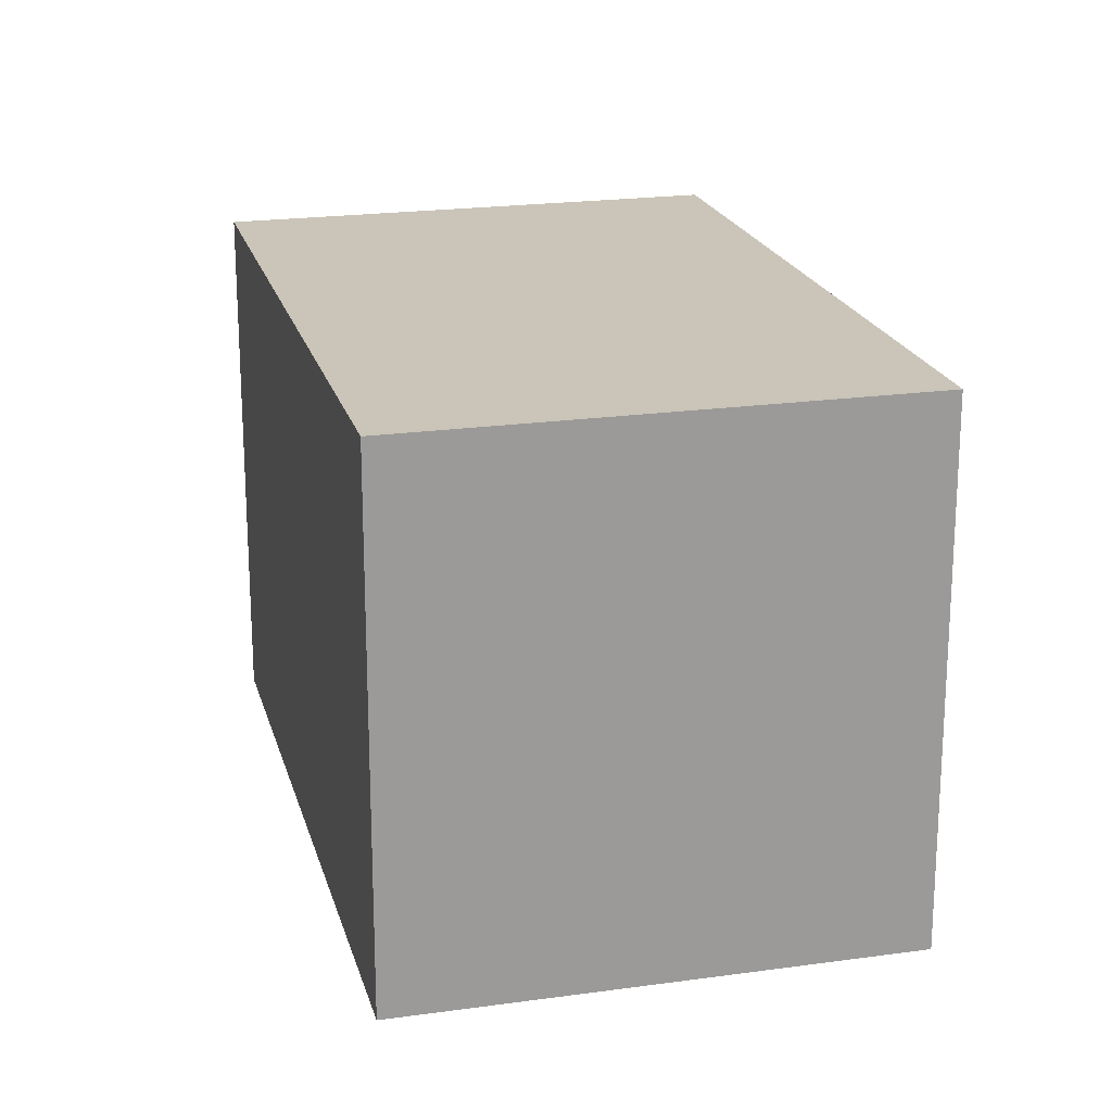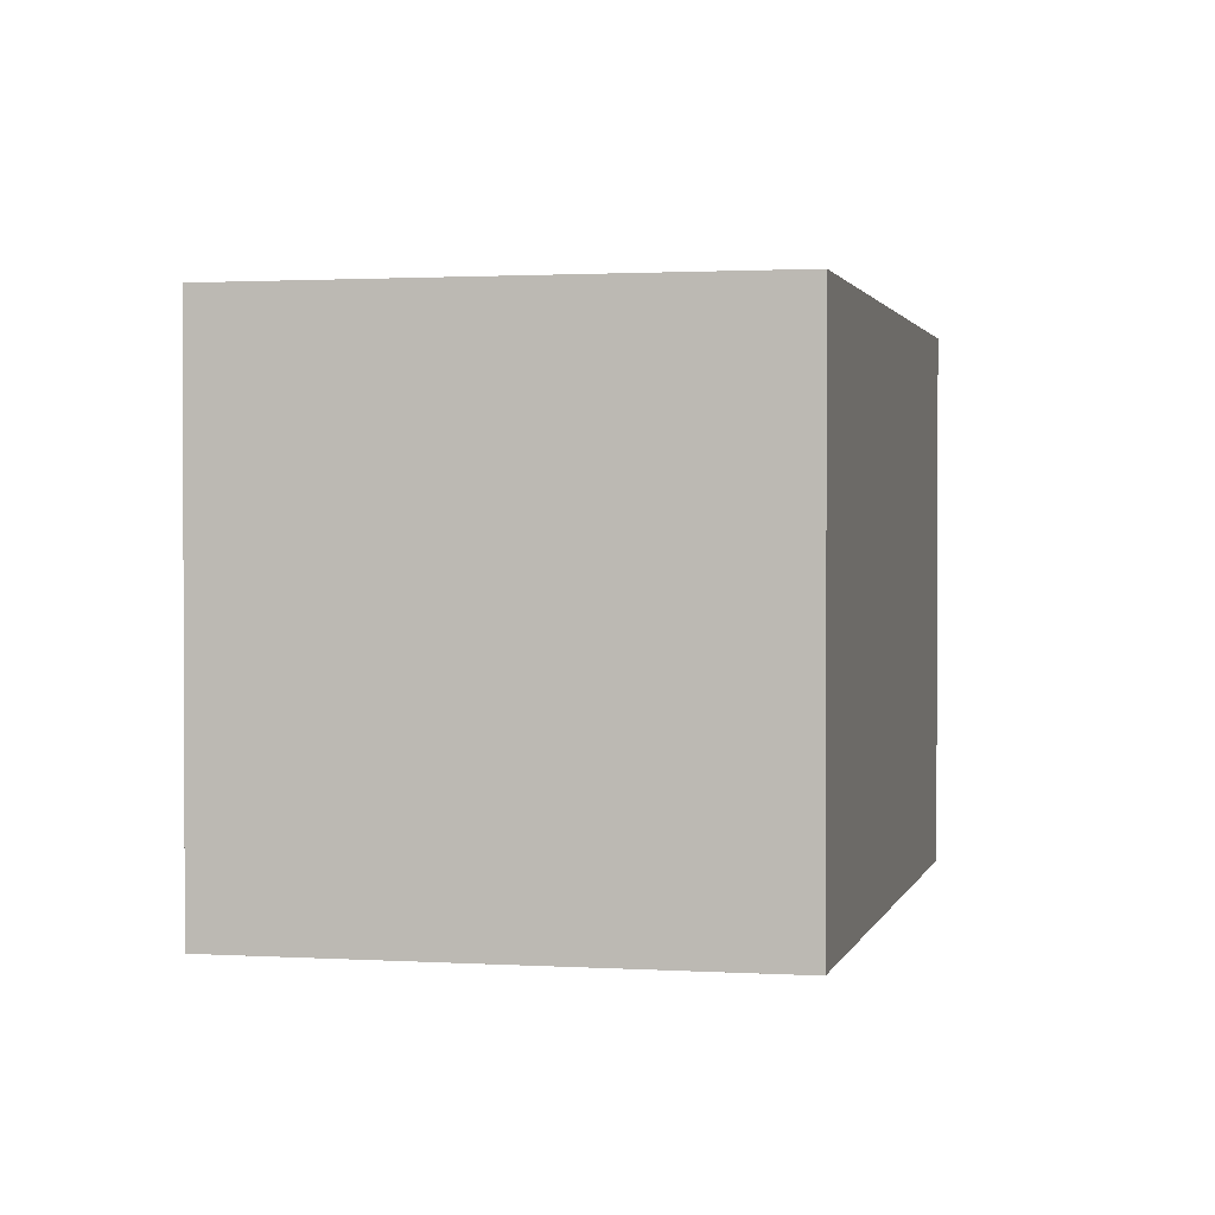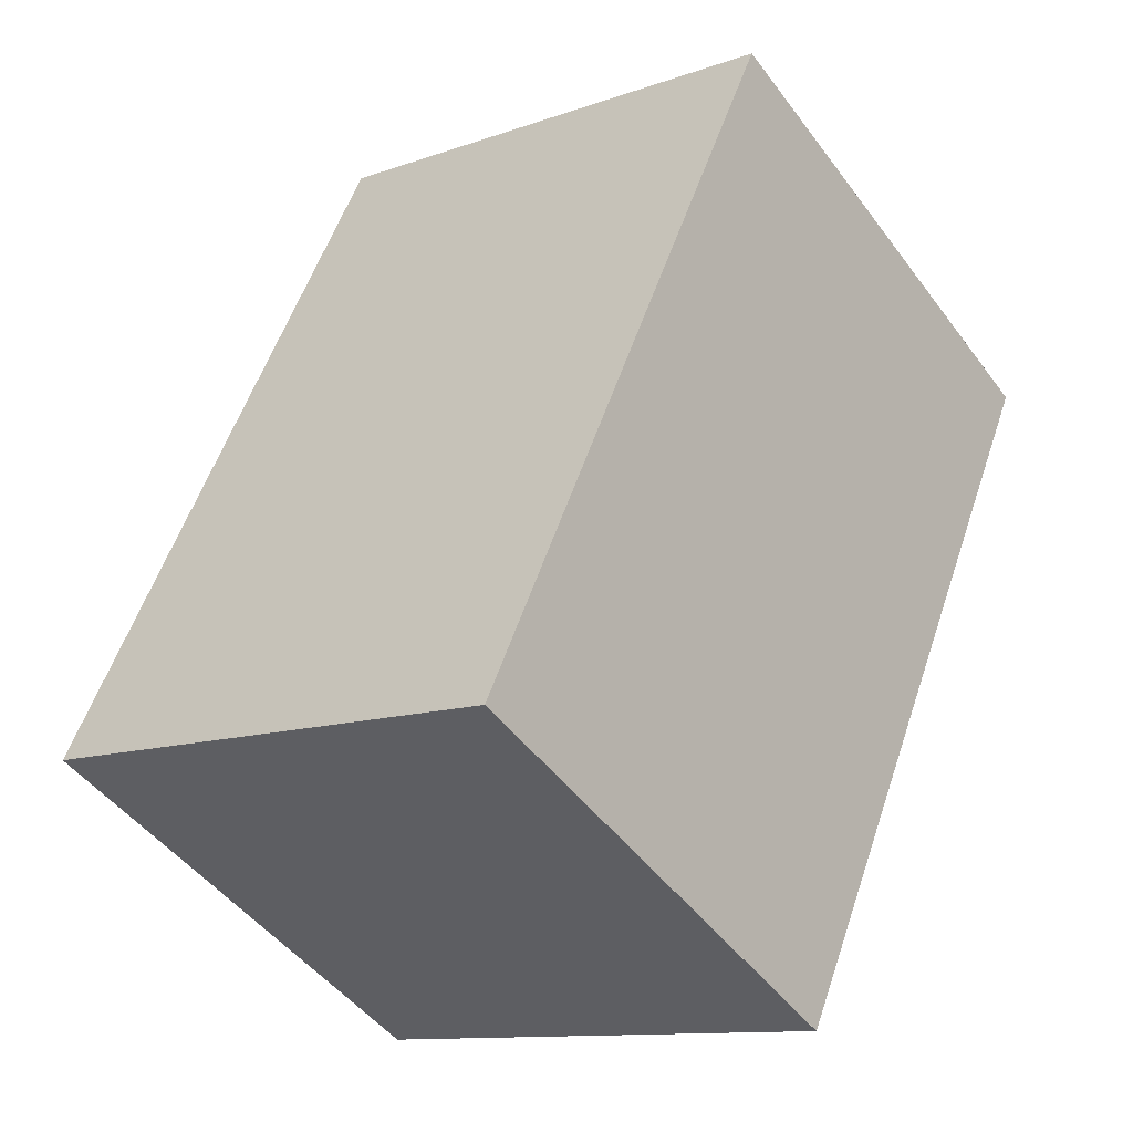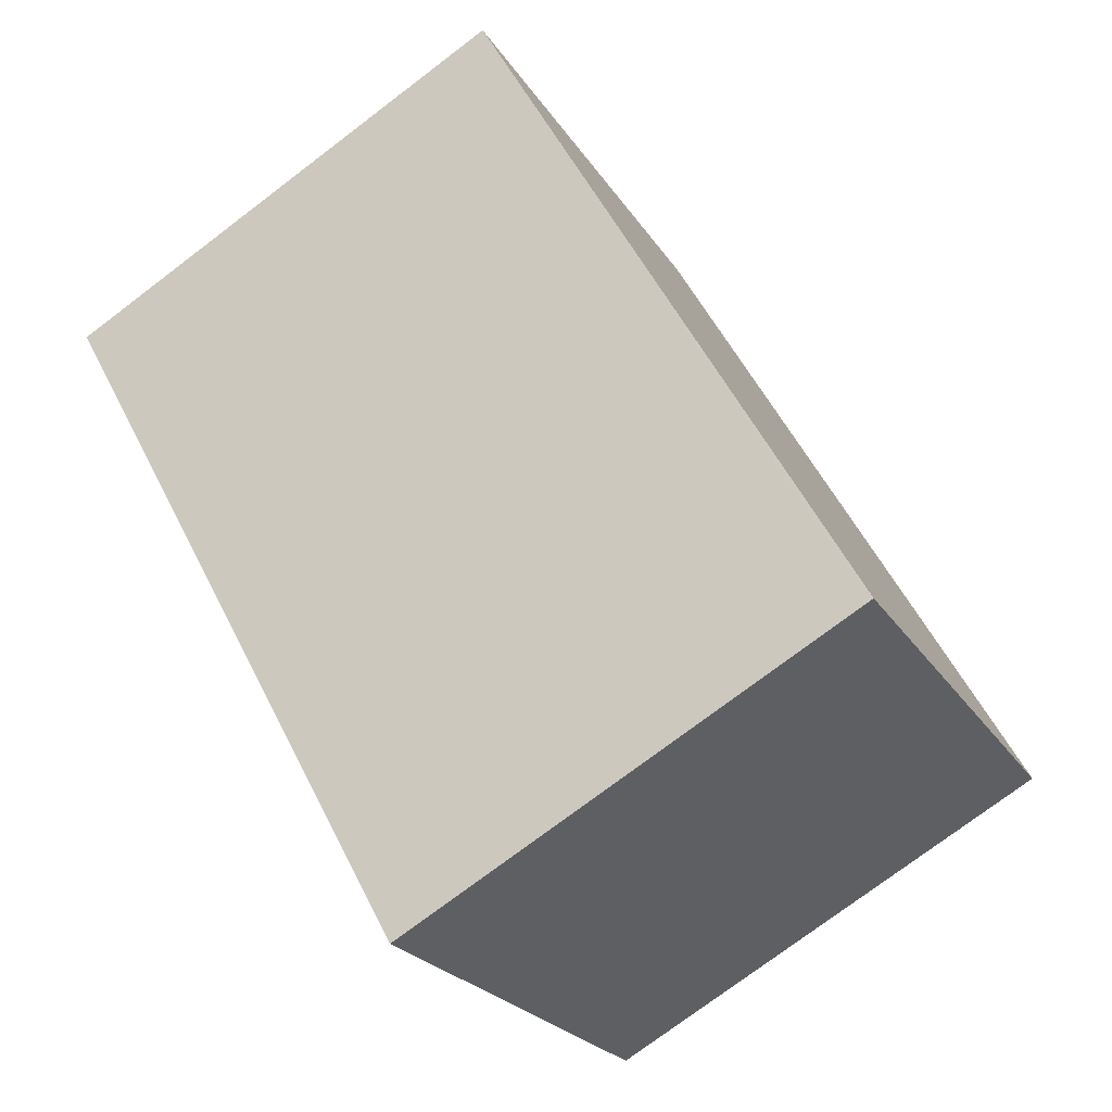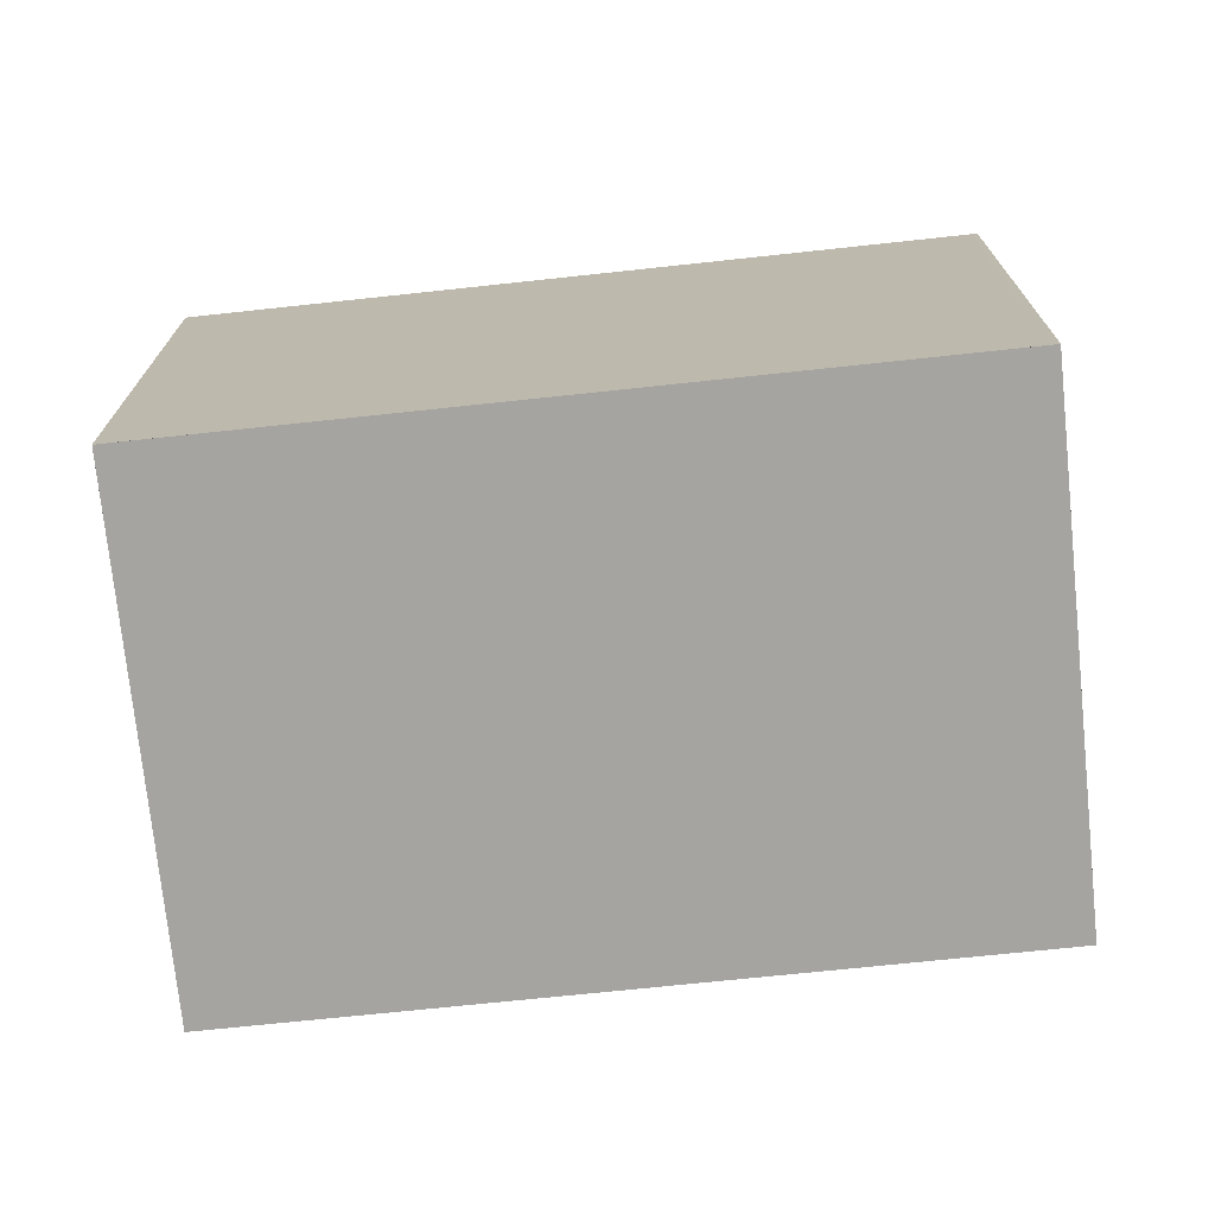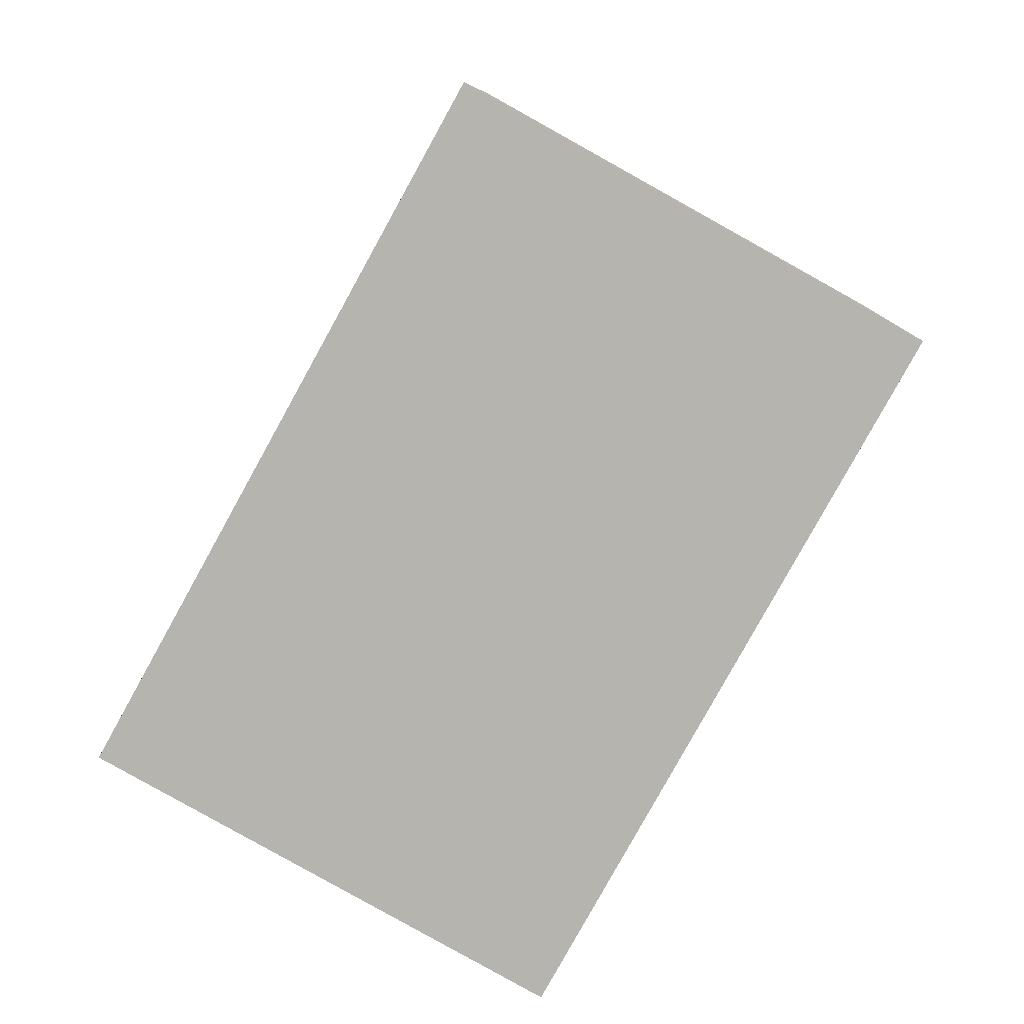
<metadata>
{"format":"obj","ext":"obj","renderer":"f3d","projection":"perspective","resolution":1024,"background":"white","views":[{"elev":20.6,"azim":14.8,"up":"+Z"},{"elev":1.6,"azim":41.7,"up":"+Z"},{"elev":-11.6,"azim":130.7,"up":"+Y"},{"elev":-23.0,"azim":24.0,"up":"+Y"},{"elev":-73.3,"azim":-55.1,"up":"+Z"},{"elev":8.9,"azim":-178.0,"up":"+Y"}]}
</metadata>
<code>
v -1575 -2368 2.06
v -1574 -2367 2.064
v -1572 -2370 2.076
v -1574 -2371 2.073
v -1574 -2367 2.064
v -1572 -2370 2.076
v -1574 -2367 2.064
v -1574 -2367 2.064
v -1575 -2368 2.06
v -1575 -2368 2.06
v -1575 -2368 2.06
v -1574 -2371 2.073
v -1572 -2370 2.076
v -1574 -2371 2.073
v -1574 -2371 2.073
v -1572 -2370 2.076
v -1575 -2368 2.06
v -1575 -2368 2.06
v -1575 -2368 -4.441e-16
v -1575 -2368 0
v -1574 -2367 2.064
v -1574 -2367 2.064
v -1574 -2367 0
v -1574 -2367 0
v -1572 -2370 2.076
v -1572 -2370 2.076
v -1572 -2370 0
v -1572 -2370 0
v -1574 -2371 2.073
v -1574 -2371 2.073
v -1574 -2371 -4.441e-16
v -1574 -2371 0
v -1574 -2367 2.064
v -1574 -2367 2.064
v -1574 -2367 0
v -1574 -2367 0
v -1574 -2371 2.073
v -1572 -2370 2.076
v -1572 -2370 0
v -1574 -2371 0
v -1572 -2370 2.076
v -1574 -2367 2.064
v -1574 -2367 0
v -1572 -2370 0
v -1575 -2368 2.06
v -1575 -2368 2.06
v -1575 -2368 0
v -1575 -2368 -4.441e-16
v -1574 -2367 2.064
v -1575 -2368 2.06
v -1575 -2368 0
v -1574 -2367 0
v -1574 -2371 2.073
v -1574 -2371 2.073
v -1574 -2371 0
v -1574 -2371 -4.441e-16
v -1575 -2368 2.06
v -1574 -2371 2.073
v -1574 -2371 0
v -1575 -2368 0
v -1572 -2370 2.076
v -1572 -2370 2.076
v -1572 -2370 0
v -1572 -2370 0
v -1575 -2368 0
v -1574 -2367 0
v -1572 -2370 0
v -1574 -2371 0
f 15 9 11 14
f 13 7 8 16
f 7 5 2 8
f 11 9 1 10
f 10 5 7 11
f 14 11 7 13
f 13 6 12 14
f 14 12 4 15
f 16 3 6 13
f 18 19 20 17
f 22 23 24 21
f 26 27 28 25
f 30 31 32 29
f 34 35 36 33
f 38 39 40 37
f 42 43 44 41
f 46 47 48 45
f 50 51 52 49
f 54 55 56 53
f 58 59 60 57
f 62 63 64 61
f 66 67 68 65

</code>
